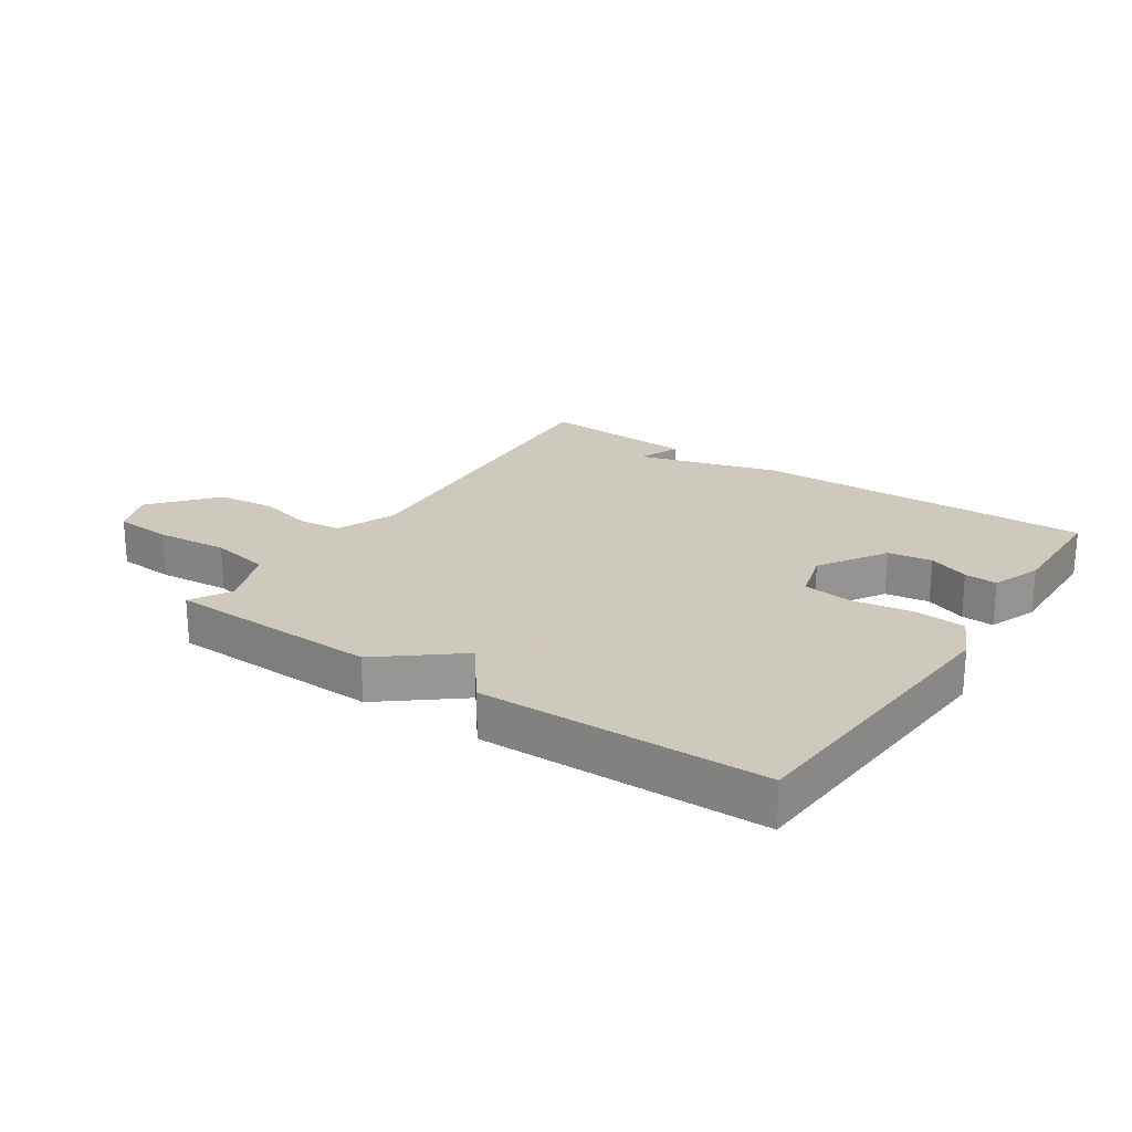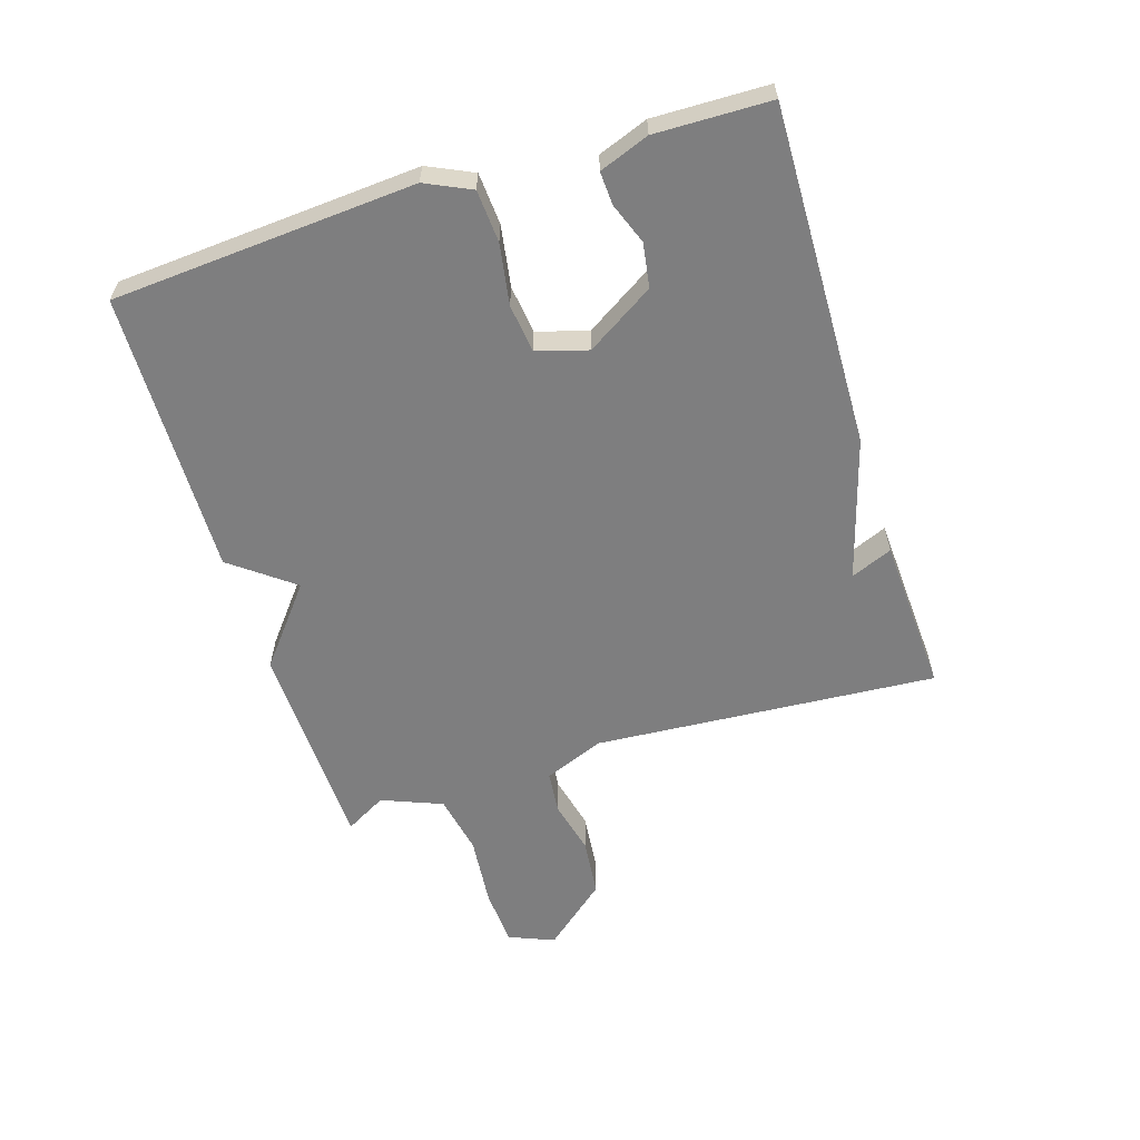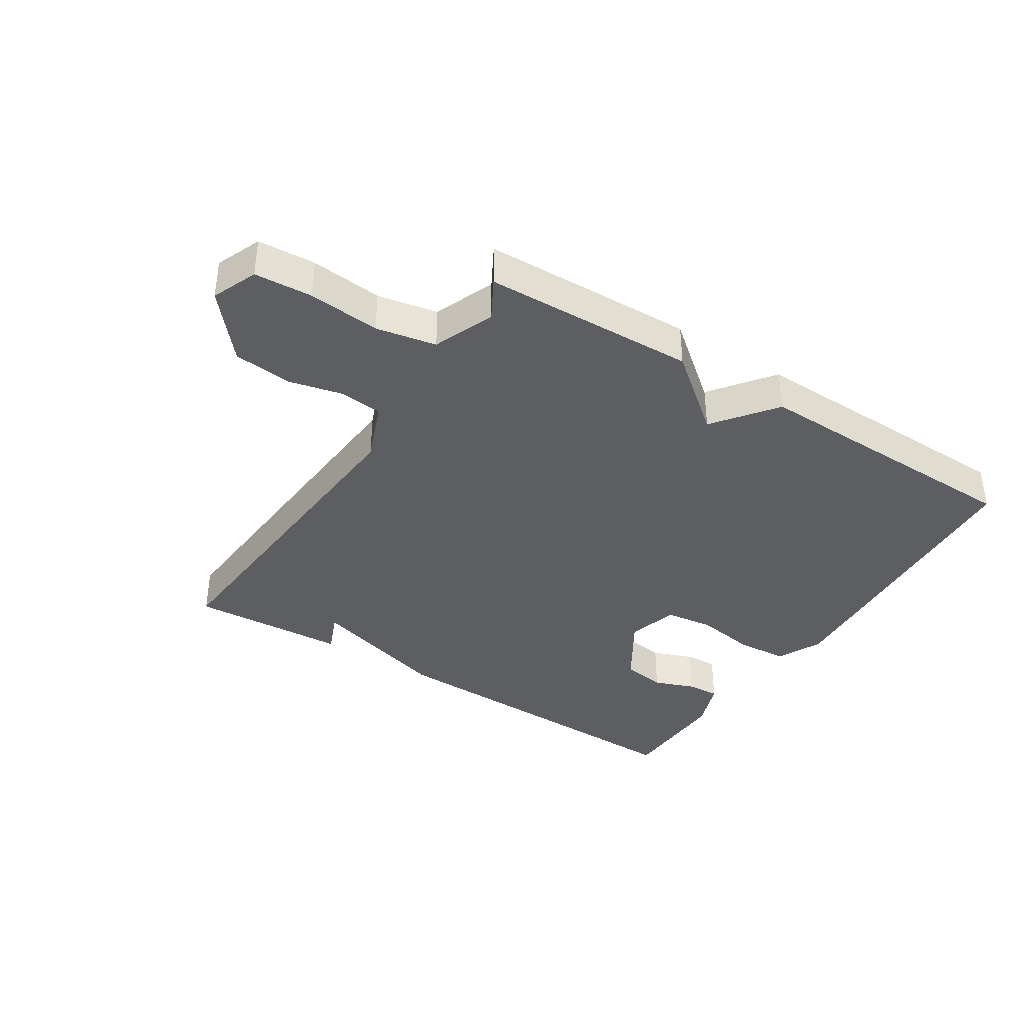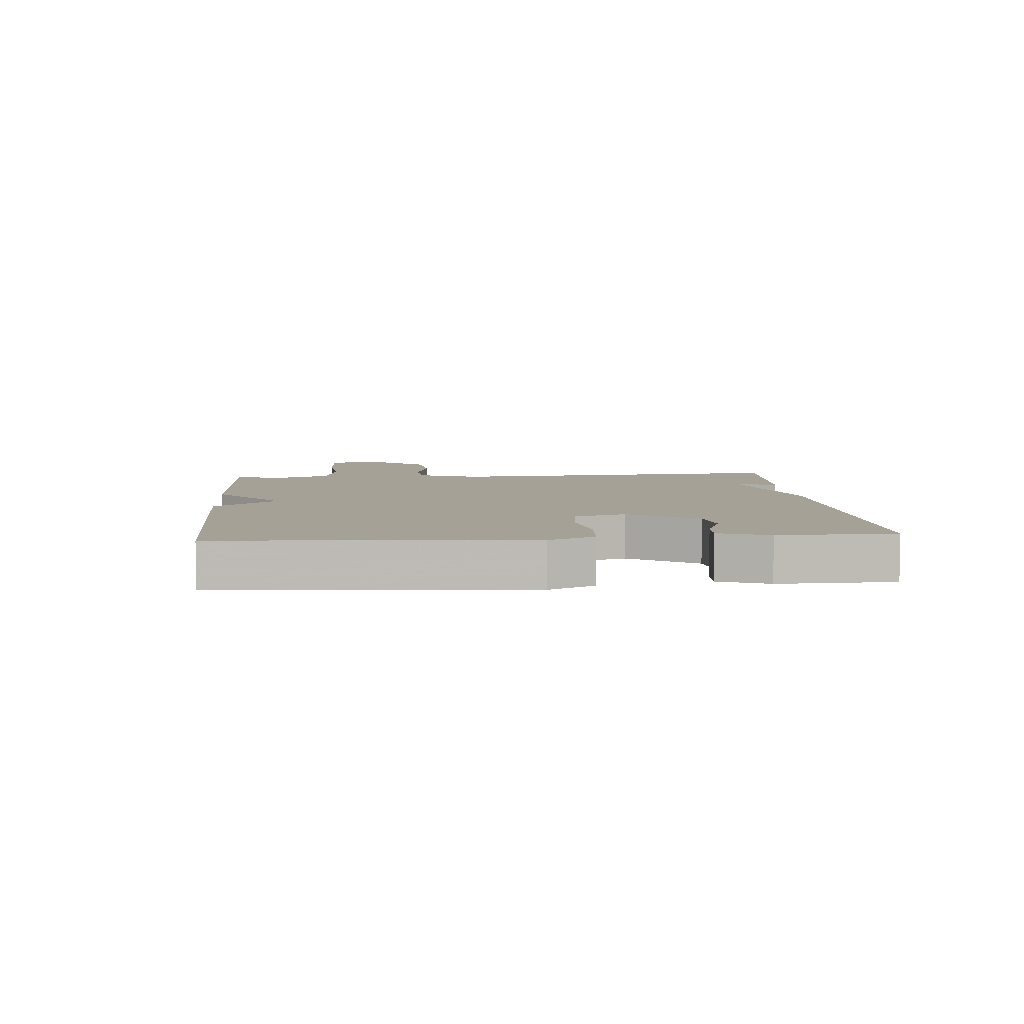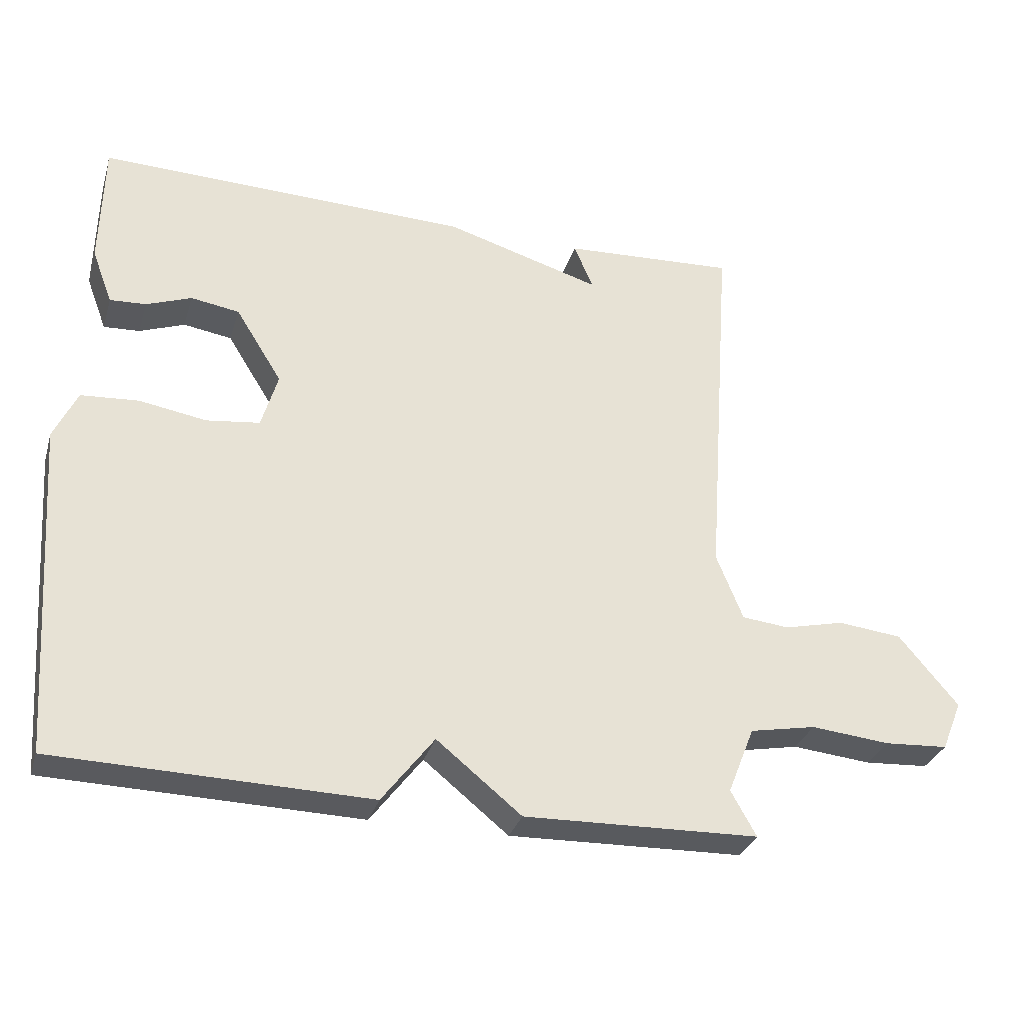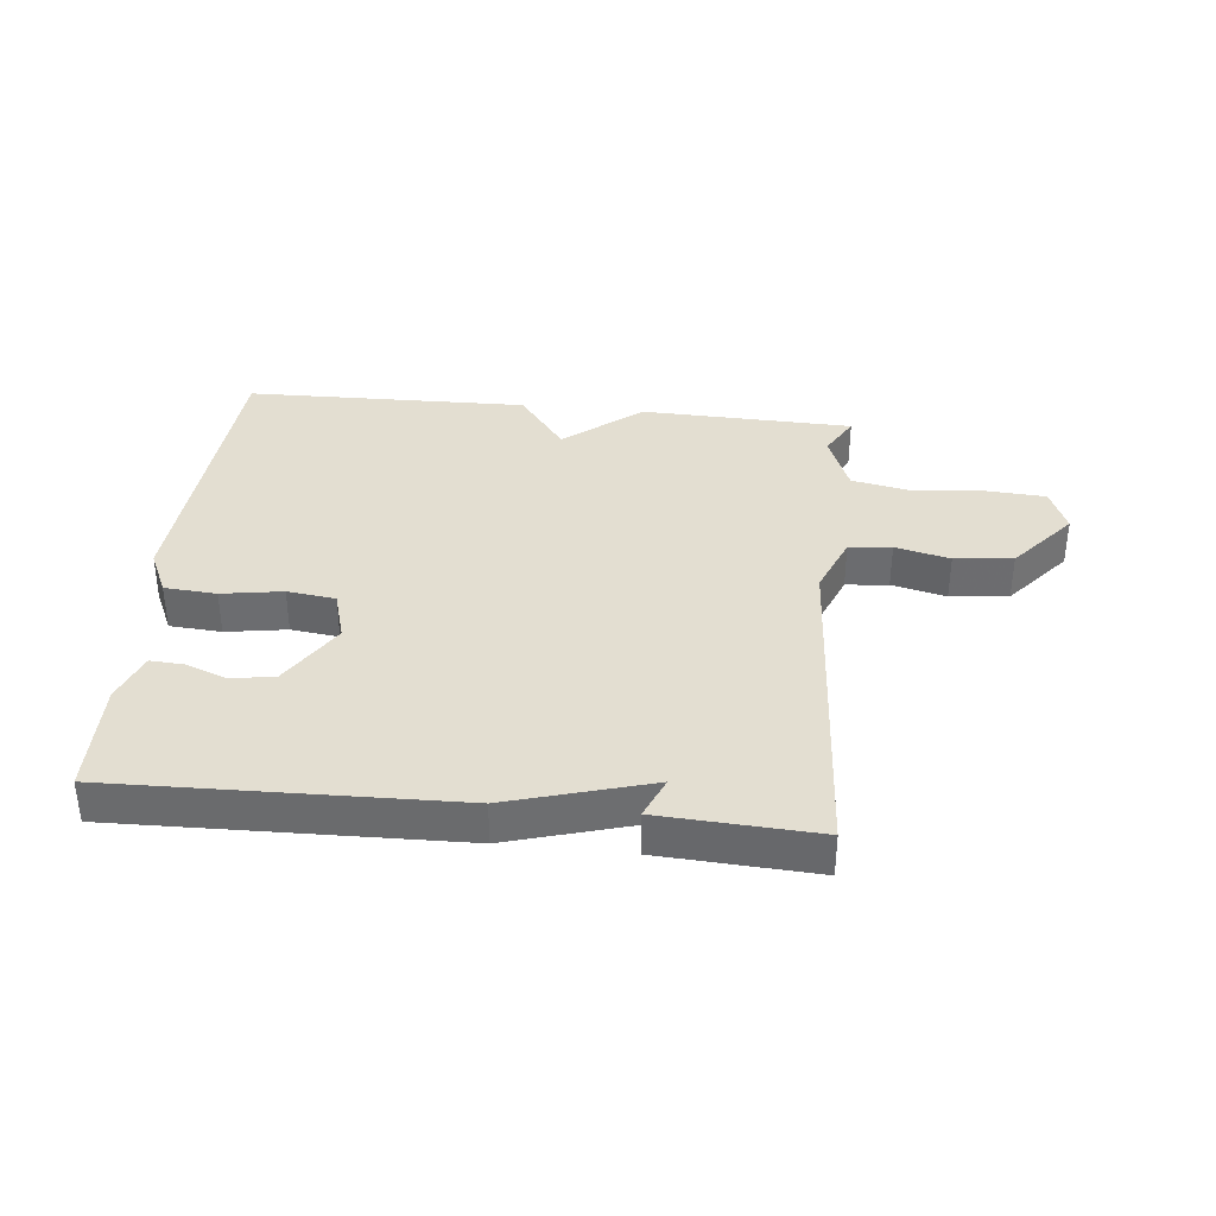
<metadata>
{"format":"obj","ext":"obj","renderer":"f3d","projection":"perspective","resolution":1024,"background":"white","views":[{"elev":22.6,"azim":-146.0,"up":"+Y"},{"elev":-59.5,"azim":-72.6,"up":"+Y"},{"elev":-37.9,"azim":147.5,"up":"+Y"},{"elev":6.2,"azim":-94.7,"up":"+Y"},{"elev":-31.2,"azim":-16.0,"up":"+Z"},{"elev":36.2,"azim":6.0,"up":"+Y"}]}
</metadata>
<code>
v 0.5 0.07 0.5
v 0.461 0.07 -0.053
v 0.5 0.07 -0.15
v 0.569 0.07 -0.157
v 0.657 0.07 -0.136
v 0.751 0.07 -0.146
v 0.838 0.07 -0.249
v 0.808 0.07 -0.322
v 0.715 0.07 -0.328
v 0.599 0.07 -0.317
v 0.502 0.07 -0.336
v 0.463 0.07 -0.434
v 0.5 0.07 -0.5
v 0.157 0.07 -0.51
v 0.033 0.07 -0.41
v -0.043 0.07 -0.51
v -0.5 0.07 -0.5
v -0.534 0.07 -0.012
v -0.5 0.07 0.061
v -0.416 0.07 0.067
v -0.318 0.07 0.051
v -0.24 0.07 0.061
v -0.216 0.07 0.143
v -0.284 0.07 0.252
v -0.355 0.07 0.263
v -0.421 0.07 0.238
v -0.474 0.07 0.235
v -0.504 0.07 0.315
v -0.5 0.07 0.5
v 0.047 0.07 0.486
v 0.275 0.07 0.419
v 0.247 0.07 0.486
v 0.5 0 0.5
v 0.461 0 -0.053
v 0.5 0 -0.15
v 0.569 0 -0.157
v 0.657 0 -0.136
v 0.751 0 -0.146
v 0.838 0 -0.249
v 0.808 0 -0.322
v 0.715 0 -0.328
v 0.599 0 -0.317
v 0.502 0 -0.336
v 0.463 0 -0.434
v 0.5 0 -0.5
v 0.157 0 -0.51
v 0.033 0 -0.41
v -0.043 0 -0.51
v -0.5 0 -0.5
v -0.534 0 -0.012
v -0.5 0 0.061
v -0.416 0 0.067
v -0.318 0 0.051
v -0.24 0 0.061
v -0.216 0 0.143
v -0.284 0 0.252
v -0.355 0 0.263
v -0.421 0 0.238
v -0.474 0 0.235
v -0.504 0 0.315
v -0.5 0 0.5
v 0.047 0 0.486
v 0.275 0 0.419
v 0.247 0 0.486
f 31 32 1
f 29 30 31
f 28 29 31
f 27 28 31
f 25 26 27
f 25 27 31
f 24 25 31
f 23 24 31
f 31 1 2
f 23 31 2
f 22 23 2
f 19 20 21
f 18 19 21
f 17 18 21
f 16 17 21
f 15 16 21
f 15 21 22
f 14 15 22
f 13 14 22
f 12 13 22
f 22 2 3
f 12 22 3
f 11 12 3
f 8 9 10
f 7 8 10
f 6 7 10
f 5 6 10
f 4 5 10
f 3 4 10 11
f 33 64 63
f 63 62 61
f 63 61 60
f 63 60 59
f 59 58 57
f 63 59 57
f 63 57 56
f 63 56 55
f 34 33 63
f 34 63 55
f 34 55 54
f 53 52 51
f 53 51 50
f 53 50 49
f 53 49 48
f 53 48 47
f 54 53 47
f 54 47 46
f 54 46 45
f 54 45 44
f 35 34 54
f 35 54 44
f 35 44 43
f 42 41 40
f 42 40 39
f 42 39 38
f 42 38 37
f 42 37 36
f 43 42 36 35
f 1 33 34 2
f 2 34 35 3
f 3 35 36 4
f 4 36 37 5
f 5 37 38 6
f 6 38 39 7
f 7 39 40 8
f 8 40 41 9
f 9 41 42 10
f 10 42 43 11
f 11 43 44 12
f 12 44 45 13
f 13 45 46 14
f 14 46 47 15
f 15 47 48 16
f 16 48 49 17
f 17 49 50 18
f 18 50 51 19
f 19 51 52 20
f 20 52 53 21
f 21 53 54 22
f 22 54 55 23
f 23 55 56 24
f 24 56 57 25
f 25 57 58 26
f 26 58 59 27
f 27 59 60 28
f 28 60 61 29
f 29 61 62 30
f 30 62 63 31
f 31 63 64 32
f 32 64 33 1

</code>
